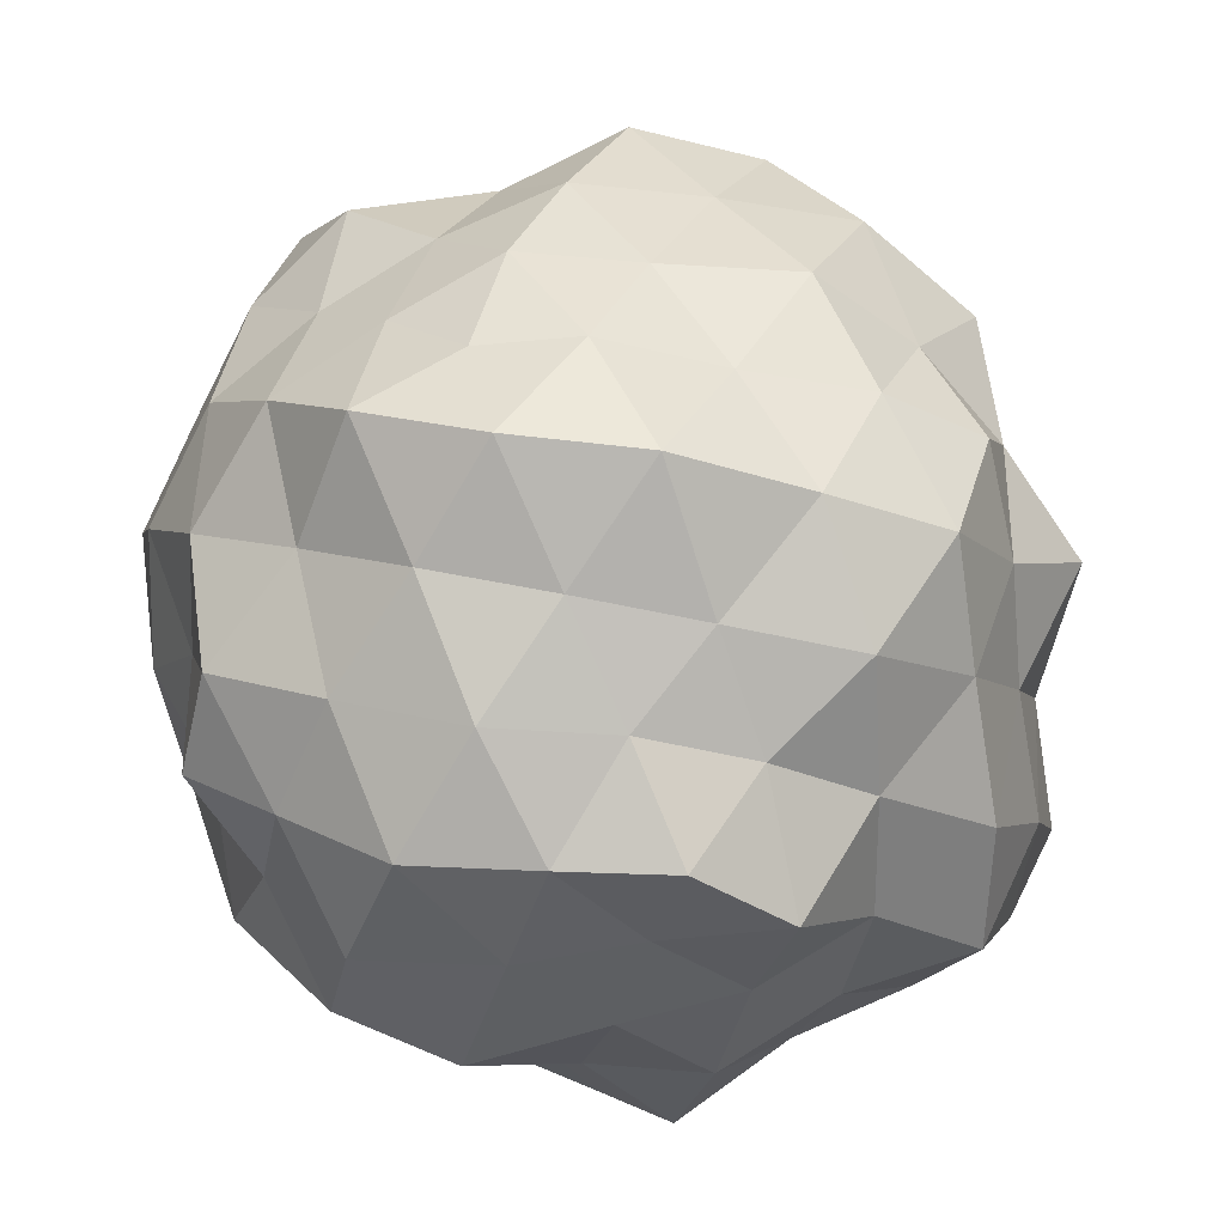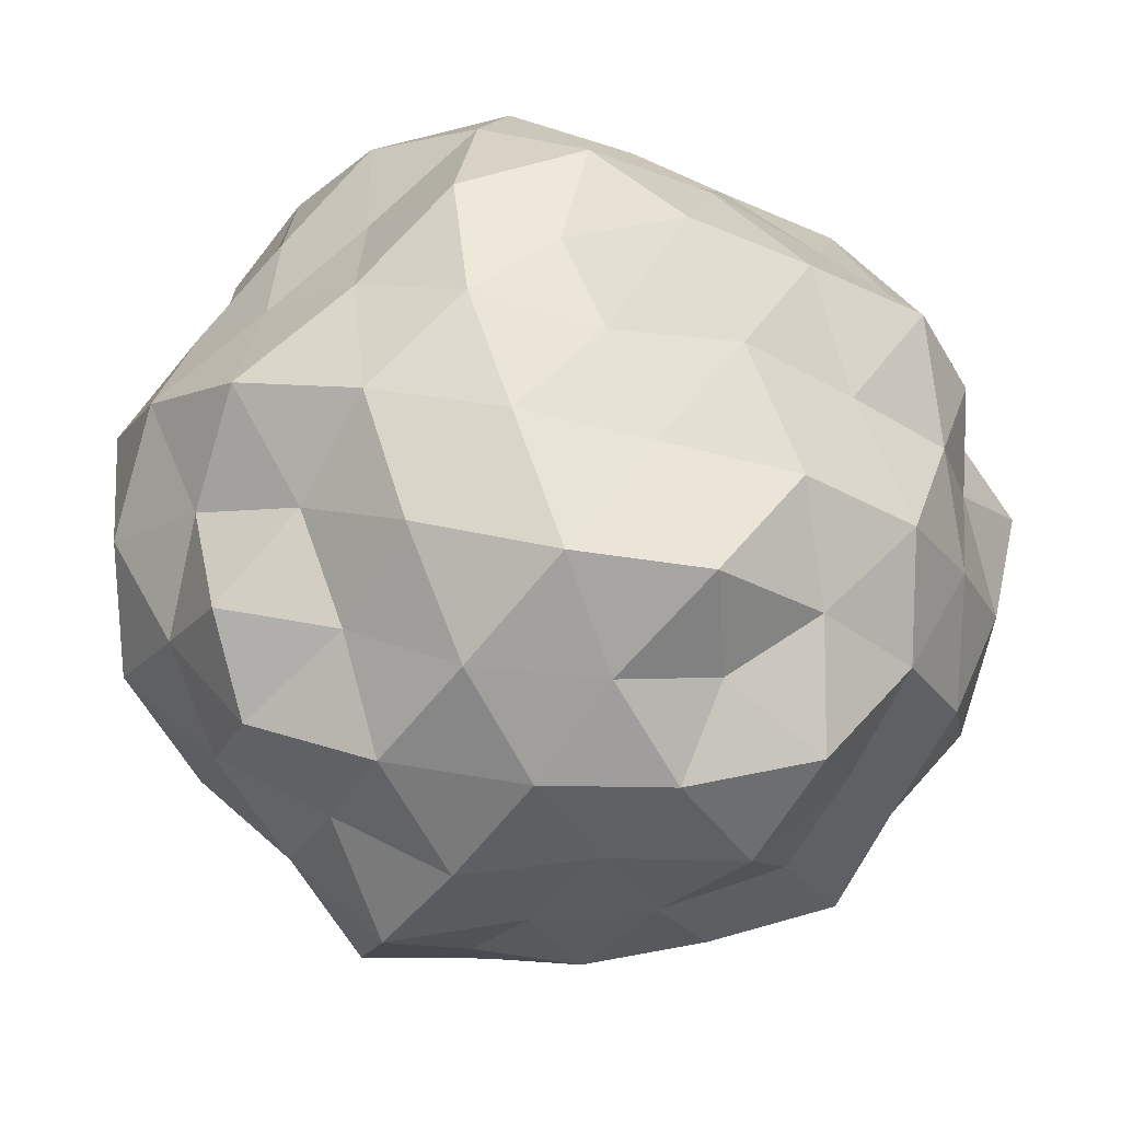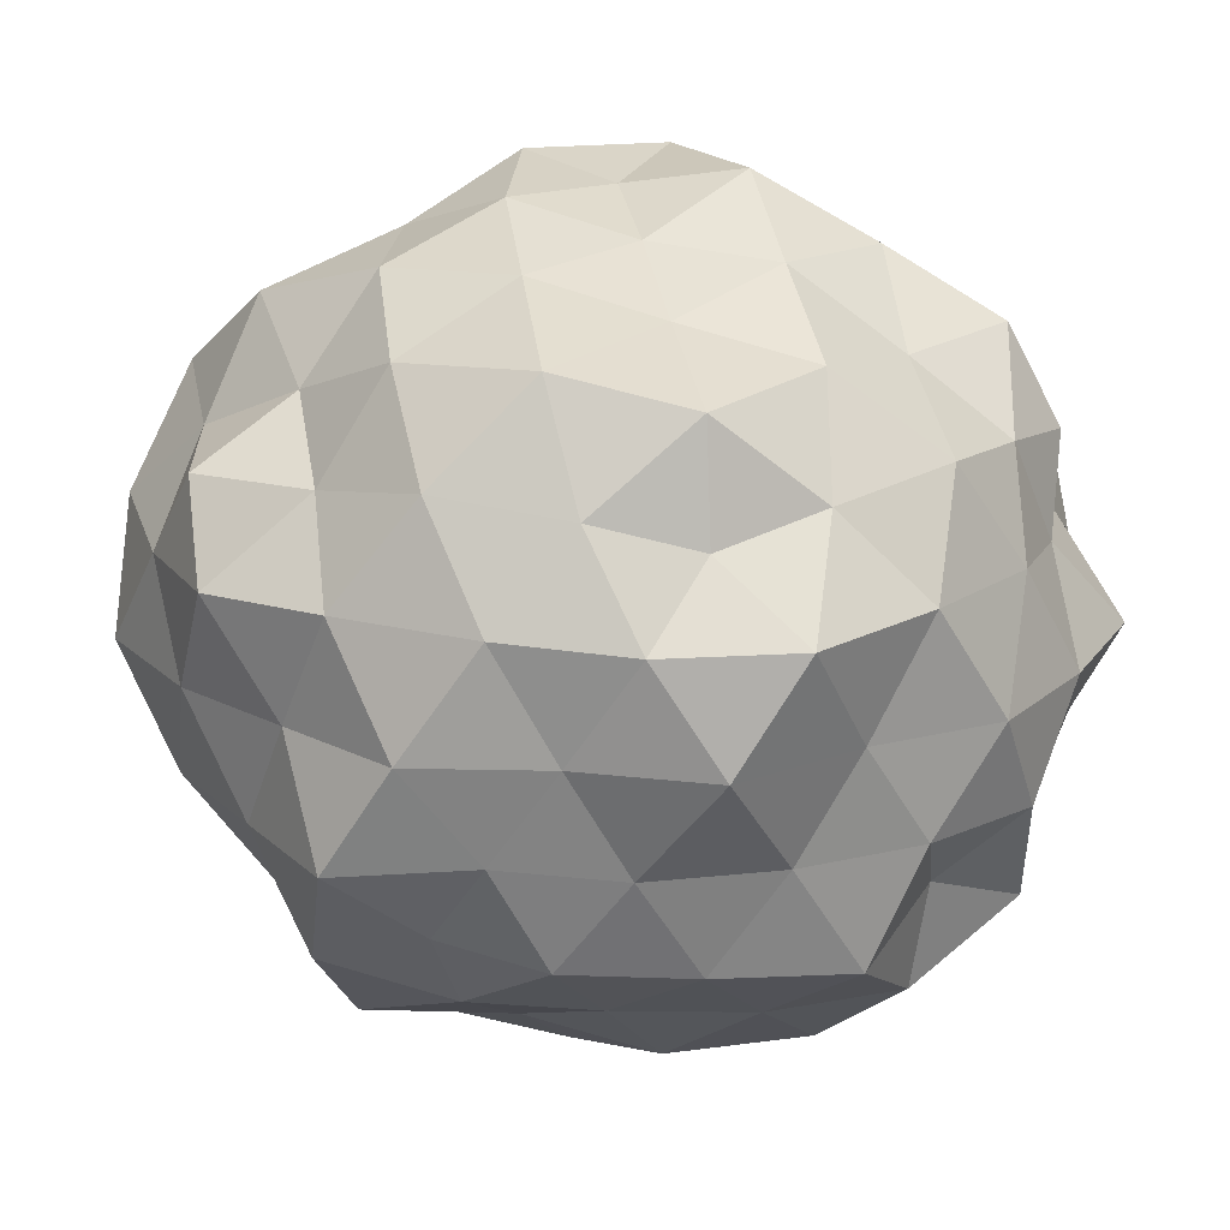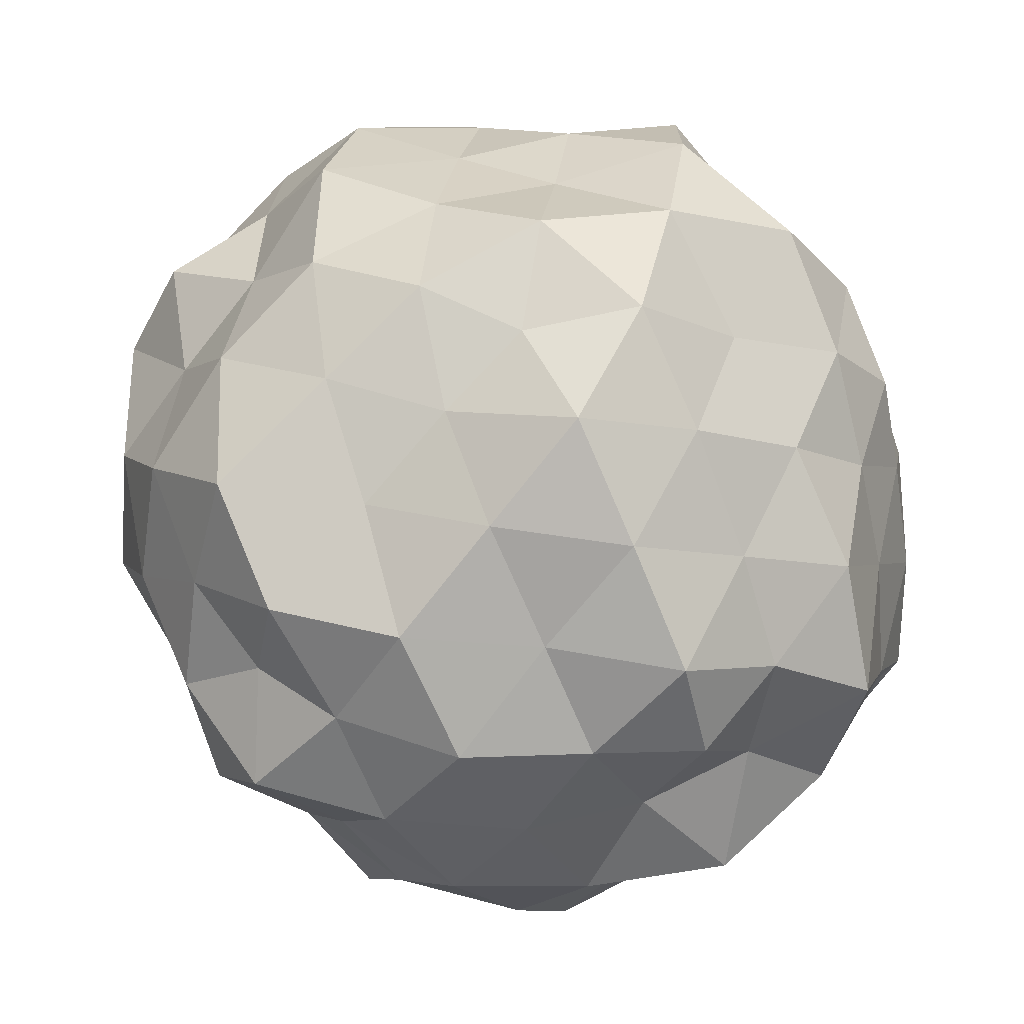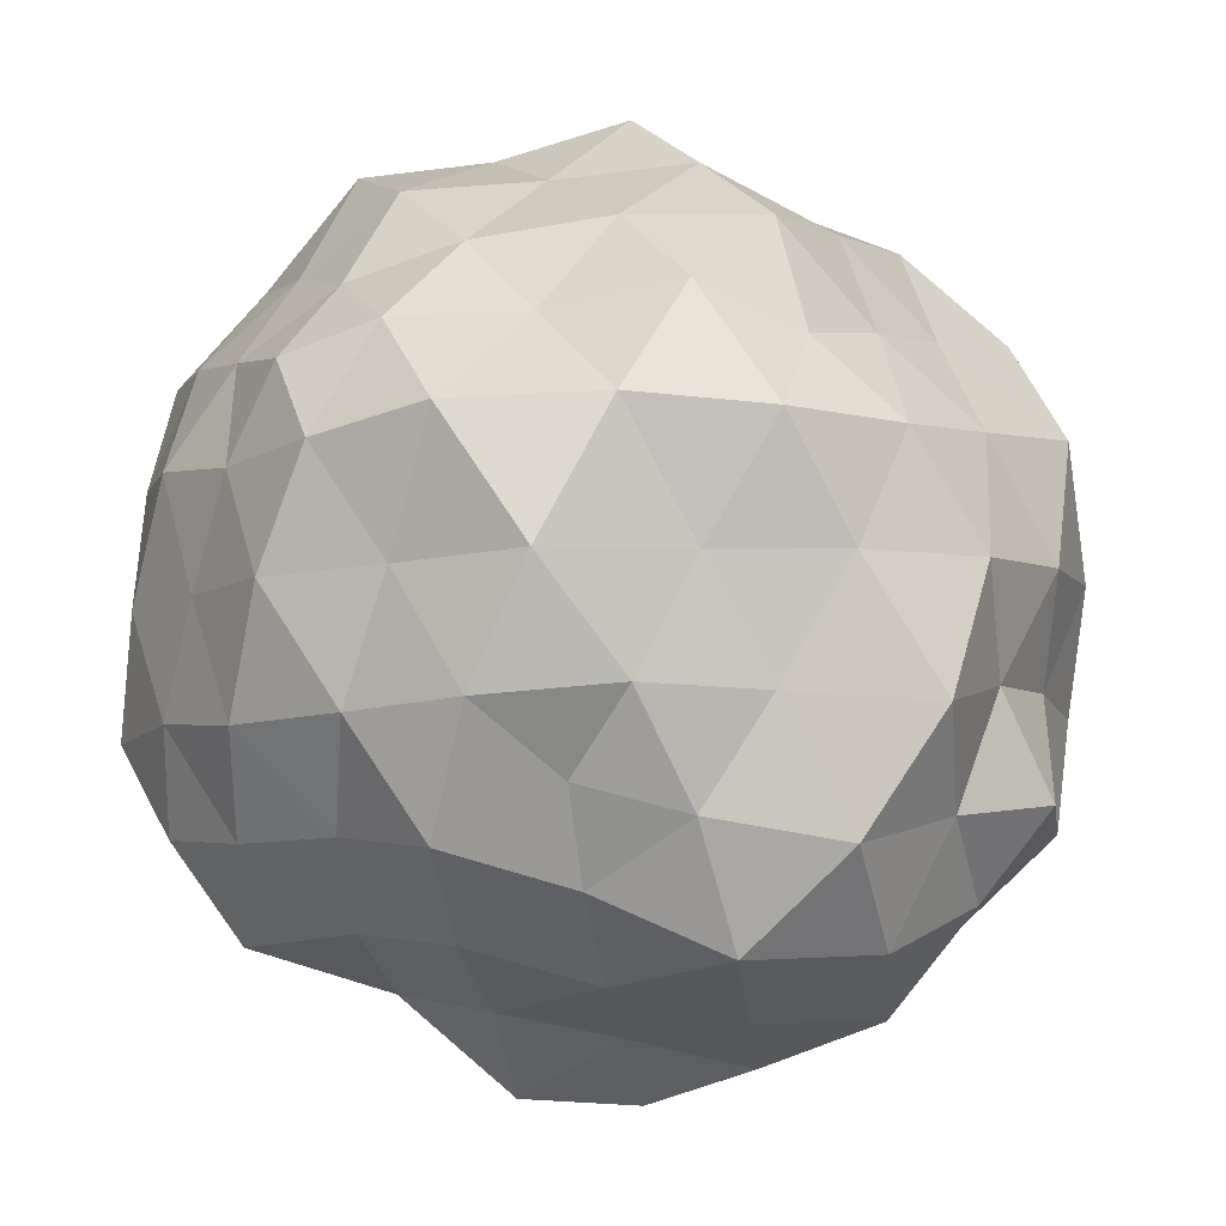
<metadata>
{"format":"obj","ext":"obj","renderer":"f3d","projection":"perspective","resolution":1024,"background":"white","views":[{"elev":-34.0,"azim":131.2,"up":"+Y"},{"elev":43.8,"azim":102.9,"up":"+Z"},{"elev":19.3,"azim":114.3,"up":"+Z"},{"elev":64.4,"azim":171.1,"up":"+Z"},{"elev":-39.7,"azim":-25.4,"up":"+Y"}]}
</metadata>
<code>
o zerog_gib6_Icosphere.006
v 0.06004 0.006006 -0.1729
v -0.1263 0.0277 -0.1297
v 0.000369 0.1642 -0.08092
v 0.1636 0.0775 -0.02723
v 0.1378 -0.1126 -0.04278
v -0.04129 -0.1434 -0.1061
v -0.1378 0.1126 0.04268
v 0.04129 0.1434 0.106
v 0.1263 -0.0277 0.1296
v -0.000369 -0.1642 0.08083
v -0.1636 -0.0775 0.02713
v -0.06004 -0.006006 0.1728
f 1 2 3
f 2 1 6
f 1 3 4
f 1 4 5
f 1 5 6
f 2 6 11
f 3 2 7
f 4 3 8
f 5 4 9
f 6 5 10
f 2 11 7
f 3 7 8
f 4 8 9
f 5 9 10
f 6 10 11
f 7 11 12
f 8 7 12
f 9 8 12
f 10 9 12
f 11 10 12
o zerog_gib5_Icosphere.005
v 0.1109 0.1171 -0.2171
v -0.1705 0.08482 -0.1921
v -0.03275 0.2675 -0.02318
v 0.2188 0.1529 0.04355
v 0.2366 -0.1006 -0.08415
v -0.004059 -0.1427 -0.2298
v -0.2366 0.1006 0.08405
v 0.004059 0.1427 0.2297
v 0.1705 -0.08482 0.192
v 0.03275 -0.2675 0.02308
v -0.2188 -0.1529 -0.04365
v -0.1109 -0.1171 0.217
f 13 14 15
f 14 13 18
f 13 15 16
f 13 16 17
f 13 17 18
f 14 18 23
f 15 14 19
f 16 15 20
f 17 16 21
f 18 17 22
f 14 23 19
f 15 19 20
f 16 20 21
f 17 21 22
f 18 22 23
f 19 23 24
f 20 19 24
f 21 20 24
f 22 21 24
f 23 22 24
o zerog_gib4_Icosphere.004
v 0 0 -0.1905
v -0.1378 0.1001 -0.0852
v 0.05263 0.162 -0.0852
v 0.1703 0 -0.0852
v 0.05263 -0.162 -0.0852
v -0.1378 -0.1001 -0.0852
v -0.05263 0.162 0.08514
v 0.1378 0.1001 0.08514
v 0.1378 -0.1001 0.08514
v -0.05263 -0.162 0.08514
v -0.1703 0 0.08514
v 0 0 0.1904
f 25 26 27
f 26 25 30
f 25 27 28
f 25 28 29
f 25 29 30
f 26 30 35
f 27 26 31
f 28 27 32
f 29 28 33
f 30 29 34
f 26 35 31
f 27 31 32
f 28 32 33
f 29 33 34
f 30 34 35
f 31 35 36
f 32 31 36
f 33 32 36
f 34 33 36
f 35 34 36
o zerog_gib3_Icosphere.003
v -0.04452 -0.1552 -0.000234
v 0.06173 -0.09269 -0.117
v 0.1121 -0.1073 0.04449
v -0.01995 -0.06957 0.1443
v -0.1519 -0.03159 0.04449
v -0.1015 -0.04588 -0.117
v 0.1519 0.03159 -0.04459
v 0.1015 0.04588 0.1169
v -0.06173 0.09269 0.1169
v -0.1121 0.1073 -0.04459
v 0.01995 0.06957 -0.1444
v 0.04452 0.1552 0.000137
f 37 38 39
f 38 37 42
f 37 39 40
f 37 40 41
f 37 41 42
f 38 42 47
f 39 38 43
f 40 39 44
f 41 40 45
f 42 41 46
f 38 47 43
f 39 43 44
f 40 44 45
f 41 45 46
f 42 46 47
f 43 47 48
f 44 43 48
f 45 44 48
f 46 45 48
f 47 46 48
o zerog_gib2_Icosphere.002
v 0 0 -0.2484
v -0.1797 0.1306 -0.1111
v 0.06865 0.2113 -0.1111
v 0.2222 0 -0.1111
v 0.06865 -0.2113 -0.1111
v -0.1797 -0.1306 -0.1111
v -0.06865 0.2113 0.1111
v 0.1797 0.1306 0.1111
v 0.1797 -0.1306 0.1111
v -0.06865 -0.2113 0.1111
v -0.2222 0 0.1111
v 0 0 0.2484
f 49 50 51
f 50 49 54
f 49 51 52
f 49 52 53
f 49 53 54
f 50 54 59
f 51 50 55
f 52 51 56
f 53 52 57
f 54 53 58
f 50 59 55
f 51 55 56
f 52 56 57
f 53 57 58
f 54 58 59
f 55 59 60
f 56 55 60
f 57 56 60
f 58 57 60
f 59 58 60
o zerog_gib1_Icosphere.001
v 0 0 -0.13
v -0.09407 0.06834 -0.05819
v 0.03593 0.1106 -0.05819
v 0.1163 0 -0.05819
v 0.03593 -0.1106 -0.05819
v -0.09407 -0.06834 -0.05819
v -0.03593 0.1106 0.05809
v 0.09407 0.06834 0.05809
v 0.09407 -0.06834 0.05809
v -0.03593 -0.1106 0.05809
v -0.1163 0 0.05809
v 0 0 0.13
f 61 62 63
f 62 61 66
f 61 63 64
f 61 64 65
f 61 65 66
f 62 66 71
f 63 62 67
f 64 63 68
f 65 64 69
f 66 65 70
f 62 71 67
f 63 67 68
f 64 68 69
f 65 69 70
f 66 70 71
f 67 71 72
f 68 67 72
f 69 68 72
f 70 69 72
f 71 70 72
o zerog_mut_mesh_Icosphere
v 0 0 -1.033
v -0.8121 0.59 -0.462
v 0.2764 0.8506 -0.4118
v 0.933 0 -0.4295
v 0.3102 -0.9547 -0.462
v -0.8121 -0.59 -0.462
v -0.3025 0.9221 0.443
v 0.736 0.5297 0.4117
v 0.826 -0.5945 0.4622
v -0.2764 -0.8506 0.4117
v -0.949 0 0.4295
v 0 0 0.9604
v 0.2613 0.8042 -0.6793
v 0.1823 0.5612 -0.8789
v 0.08095 0.2492 -0.9296
v -0.2156 0.1551 -0.9295
v -0.4326 0.3113 -0.7832
v -0.6095 0.4429 -0.6054
v -0.6072 0.7709 -0.5189
v -0.2828 0.8704 -0.5208
v 0.03383 0.9772 -0.5189
v -0.9278 -0.3338 -0.5189
v -0.8506 0 -0.4841
v -0.8267 0.2975 -0.4624
v -0.2156 -0.1551 -0.9295
v -0.4253 -0.309 -0.7832
v -0.6671 -0.4801 -0.6513
v 0.7994 0 -0.6314
v 0.5257 0 -0.7832
v 0.2702 0 -0.9588
v 0.5432 0.8042 -0.519
v 0.7302 0.5255 -0.5048
v 0.8818 0.251 -0.4823
v 0.2368 -0.722 -0.6054
v 0.1778 -0.542 -0.8426
v 0.08859 -0.2701 -1
v 0.9487 -0.2701 -0.5189
v 0.7 -0.5038 -0.484
v 0.484 -0.7166 -0.4625
v 0.03383 -0.9772 -0.5189
v -0.2674 -0.8151 -0.484
v -0.6072 -0.7709 -0.5189
v -0.973 0.1487 0.2312
v -0.9921 0.3223 -0
v -0.966 0.497 -0.2595
v -0.9132 -0.4654 -0.2411
v -0.9511 -0.309 -5.5e-05
v -0.973 -0.1487 0.2312
v -0.1552 0.9554 0.2312
v 0 1.076 -0
v 0.1699 1.036 -0.2487
v -0.6872 0.6817 -0.2313
v -0.6432 0.877 5.5e-05
v -0.436 0.8642 0.2312
v 0.926 0.4765 0.2488
v 0.9511 0.309 -5.5e-05
v 0.973 0.1487 -0.2312
v 0.4626 0.9083 -0.2411
v 0.5878 0.809 -5.5e-05
v 0.7844 0.7709 0.2596
v 0.752 -0.739 0.2488
v 0.6597 -0.908 5.9e-05
v 0.4771 -0.9368 -0.2487
v 1.092 -0.1669 -0.2594
v 0.9674 -0.3113 0
v 0.966 -0.497 0.2596
v -0.4977 -0.9772 0.2596
v -0.5979 -0.8151 -0
v -0.7291 -0.7165 -0.2411
v 0.1552 -0.9554 -0.2313
v 0 -1.008 0
v -0.1579 -0.9626 0.2312
v -0.8311 0.2389 0.4624
v -0.7302 0.5255 0.505
v -0.5048 0.7475 0.4824
v -0.03092 0.9015 0.4824
v 0.2877 0.877 0.5208
v 0.5644 0.7165 0.4825
v 0.8623 0.3103 0.4825
v 0.9309 0 0.5208
v 0.8267 -0.2975 0.4624
v 0.5644 -0.7165 0.4825
v 0.295 -0.908 0.5433
v -0.03092 -0.9015 0.4824
v -0.5432 -0.8042 0.5191
v -0.7 -0.5038 0.484
v -0.8941 -0.257 0.4976
v -0.08859 0.2701 1
v -0.1778 0.542 0.8427
v -0.2613 0.8042 0.6795
v -0.7994 0 0.6315
v -0.5257 0 0.7831
v -0.2867 0 1
v 0.2067 0.1487 0.8912
v 0.4253 0.309 0.7831
v 0.6841 0.497 0.6795
v 0.2224 -0.16 0.9589
v 0.4655 -0.335 0.8427
v 0.62 -0.4462 0.6054
v -0.08859 -0.2701 1
v -0.1652 -0.5038 0.7832
v -0.2429 -0.7475 0.6315
v -0.05507 0.7179 -0.6949
v -0.1578 0.4809 -0.9241
v -0.3959 0.6372 -0.7167
v -0.6708 -0.1625 -0.6663
v -0.6998 0.1695 -0.6949
v -0.5019 1e-06 -0.9241
v 0.6491 0.2648 -0.6662
v 0.3893 0.2828 -0.886
v 0.4665 0.5484 -0.6949
v 0.4549 -0.5297 -0.6662
v 0.3893 -0.2828 -0.886
v 0.7163 -0.295 -0.7476
v -0.3959 -0.6372 -0.7167
v -0.1442 -0.4437 -0.859
v -0.05369 -0.6934 -0.6662
v -1.043 0 -0
v -1.005 0.1707 -0.2654
v -1.005 -0.1707 -0.2654
v -0.3528 1.075 0.000113
v -0.1406 0.9582 -0.2545
v -0.4894 0.9221 -0.2737
v 0.8853 0.6372 5.5e-05
v 0.8618 0.4253 -0.2545
v 0.6708 0.6882 -0.2545
v 0.8584 -0.6178 5.5e-05
v 0.7117 -0.7233 -0.2654
v 0.899 -0.4437 -0.2654
v -0.3279 -0.9996 5.5e-05
v -0.4472 -0.8506 -0.2545
v -0.1406 -0.9582 -0.2545
v -0.7529 0.7724 0.2857
v -0.8584 0.6178 5.3e-05
v -0.8618 0.4253 0.2544
v 0.4812 0.9152 0.2738
v 0.3325 1.023 -1e-06
v 0.1442 0.9921 0.2654
v 1.019 -0.1748 0.2738
v 1.076 0 1e-06
v 1.005 0.1707 0.2655
v 0.1551 -1.067 0.2857
v 0.3279 -0.9996 5.4e-05
v 0.5019 -0.9547 0.2857
v -0.899 -0.4437 0.2654
v -0.8439 -0.6131 -0
v -0.6998 -0.7179 0.2654
v -0.3774 0.2742 0.859
v -0.4549 0.5297 0.6662
v -0.6382 0.2629 0.6661
v 0.1466 0.447 0.859
v 0.3893 0.6324 0.7168
v 0.05279 0.6882 0.6661
v 0.4745 0 0.859
v 0.7217 -0.1748 0.7168
v 0.7658 0.1837 0.7478
v 0.1442 -0.4437 0.859
v 0.05369 -0.6934 0.6662
v 0.4061 -0.6597 0.7478
v -0.413 -0.2972 0.9243
v -0.7285 -0.2972 0.7478
v -0.5105 -0.5945 0.7478
f 73 88 87
f 74 90 96
f 73 87 102
f 73 102 108
f 73 108 97
f 74 96 117
f 75 93 123
f 76 105 129
f 77 111 135
f 78 114 141
f 74 117 124
f 75 123 130
f 76 129 136
f 77 135 142
f 78 141 118
f 79 147 162
f 80 150 168
f 81 153 171
f 82 156 174
f 83 159 163
f 85 93 75
f 86 175 85
f 87 176 86
f 85 175 93
f 175 92 93
f 86 176 175
f 176 177 175
f 175 177 92
f 177 91 92
f 87 88 176
f 88 89 176
f 176 89 177
f 89 90 177
f 177 90 91
f 90 74 91
f 94 99 78
f 95 178 94
f 96 179 95
f 94 178 99
f 178 98 99
f 95 179 178
f 179 180 178
f 178 180 98
f 180 97 98
f 96 90 179
f 90 89 179
f 179 89 180
f 89 88 180
f 180 88 97
f 88 73 97
f 100 105 76
f 101 181 100
f 102 182 101
f 100 181 105
f 181 104 105
f 101 182 181
f 182 183 181
f 181 183 104
f 183 103 104
f 102 87 182
f 87 86 182
f 182 86 183
f 86 85 183
f 183 85 103
f 85 75 103
f 106 111 77
f 107 184 106
f 108 185 107
f 106 184 111
f 184 110 111
f 107 185 184
f 185 186 184
f 184 186 110
f 186 109 110
f 108 102 185
f 102 101 185
f 185 101 186
f 101 100 186
f 186 100 109
f 100 76 109
f 99 114 78
f 98 187 99
f 97 188 98
f 99 187 114
f 187 113 114
f 98 188 187
f 188 189 187
f 187 189 113
f 189 112 113
f 97 108 188
f 108 107 188
f 188 107 189
f 107 106 189
f 189 106 112
f 106 77 112
f 115 120 83
f 116 190 115
f 117 191 116
f 115 190 120
f 190 119 120
f 116 191 190
f 191 192 190
f 190 192 119
f 192 118 119
f 117 96 191
f 96 95 191
f 191 95 192
f 95 94 192
f 192 94 118
f 94 78 118
f 121 126 79
f 122 193 121
f 123 194 122
f 121 193 126
f 193 125 126
f 122 194 193
f 194 195 193
f 193 195 125
f 195 124 125
f 123 93 194
f 93 92 194
f 194 92 195
f 92 91 195
f 195 91 124
f 91 74 124
f 127 132 80
f 128 196 127
f 129 197 128
f 127 196 132
f 196 131 132
f 128 197 196
f 197 198 196
f 196 198 131
f 198 130 131
f 129 105 197
f 105 104 197
f 197 104 198
f 104 103 198
f 198 103 130
f 103 75 130
f 133 138 81
f 134 199 133
f 135 200 134
f 133 199 138
f 199 137 138
f 134 200 199
f 200 201 199
f 199 201 137
f 201 136 137
f 135 111 200
f 111 110 200
f 200 110 201
f 110 109 201
f 201 109 136
f 109 76 136
f 139 144 82
f 140 202 139
f 141 203 140
f 139 202 144
f 202 143 144
f 140 203 202
f 203 204 202
f 202 204 143
f 204 142 143
f 141 114 203
f 114 113 203
f 203 113 204
f 113 112 204
f 204 112 142
f 112 77 142
f 126 147 79
f 125 205 126
f 124 206 125
f 126 205 147
f 205 146 147
f 125 206 205
f 206 207 205
f 205 207 146
f 207 145 146
f 124 117 206
f 117 116 206
f 206 116 207
f 116 115 207
f 207 115 145
f 115 83 145
f 132 150 80
f 131 208 132
f 130 209 131
f 132 208 150
f 208 149 150
f 131 209 208
f 209 210 208
f 208 210 149
f 210 148 149
f 130 123 209
f 123 122 209
f 209 122 210
f 122 121 210
f 210 121 148
f 121 79 148
f 138 153 81
f 137 211 138
f 136 212 137
f 138 211 153
f 211 152 153
f 137 212 211
f 212 213 211
f 211 213 152
f 213 151 152
f 136 129 212
f 129 128 212
f 212 128 213
f 128 127 213
f 213 127 151
f 127 80 151
f 144 156 82
f 143 214 144
f 142 215 143
f 144 214 156
f 214 155 156
f 143 215 214
f 215 216 214
f 214 216 155
f 216 154 155
f 142 135 215
f 135 134 215
f 215 134 216
f 134 133 216
f 216 133 154
f 133 81 154
f 120 159 83
f 119 217 120
f 118 218 119
f 120 217 159
f 217 158 159
f 119 218 217
f 218 219 217
f 217 219 158
f 219 157 158
f 118 141 218
f 141 140 218
f 218 140 219
f 140 139 219
f 219 139 157
f 139 82 157
f 160 165 84
f 161 220 160
f 162 221 161
f 160 220 165
f 220 164 165
f 161 221 220
f 221 222 220
f 220 222 164
f 222 163 164
f 162 147 221
f 147 146 221
f 221 146 222
f 146 145 222
f 222 145 163
f 145 83 163
f 166 160 84
f 167 223 166
f 168 224 167
f 166 223 160
f 223 161 160
f 167 224 223
f 224 225 223
f 223 225 161
f 225 162 161
f 168 150 224
f 150 149 224
f 224 149 225
f 149 148 225
f 225 148 162
f 148 79 162
f 169 166 84
f 170 226 169
f 171 227 170
f 169 226 166
f 226 167 166
f 170 227 226
f 227 228 226
f 226 228 167
f 228 168 167
f 171 153 227
f 153 152 227
f 227 152 228
f 152 151 228
f 228 151 168
f 151 80 168
f 172 169 84
f 173 229 172
f 174 230 173
f 172 229 169
f 229 170 169
f 173 230 229
f 230 231 229
f 229 231 170
f 231 171 170
f 174 156 230
f 156 155 230
f 230 155 231
f 155 154 231
f 231 154 171
f 154 81 171
f 165 172 84
f 164 232 165
f 163 233 164
f 165 232 172
f 232 173 172
f 164 233 232
f 233 234 232
f 232 234 173
f 234 174 173
f 163 159 233
f 159 158 233
f 233 158 234
f 158 157 234
f 234 157 174
f 157 82 174

</code>
